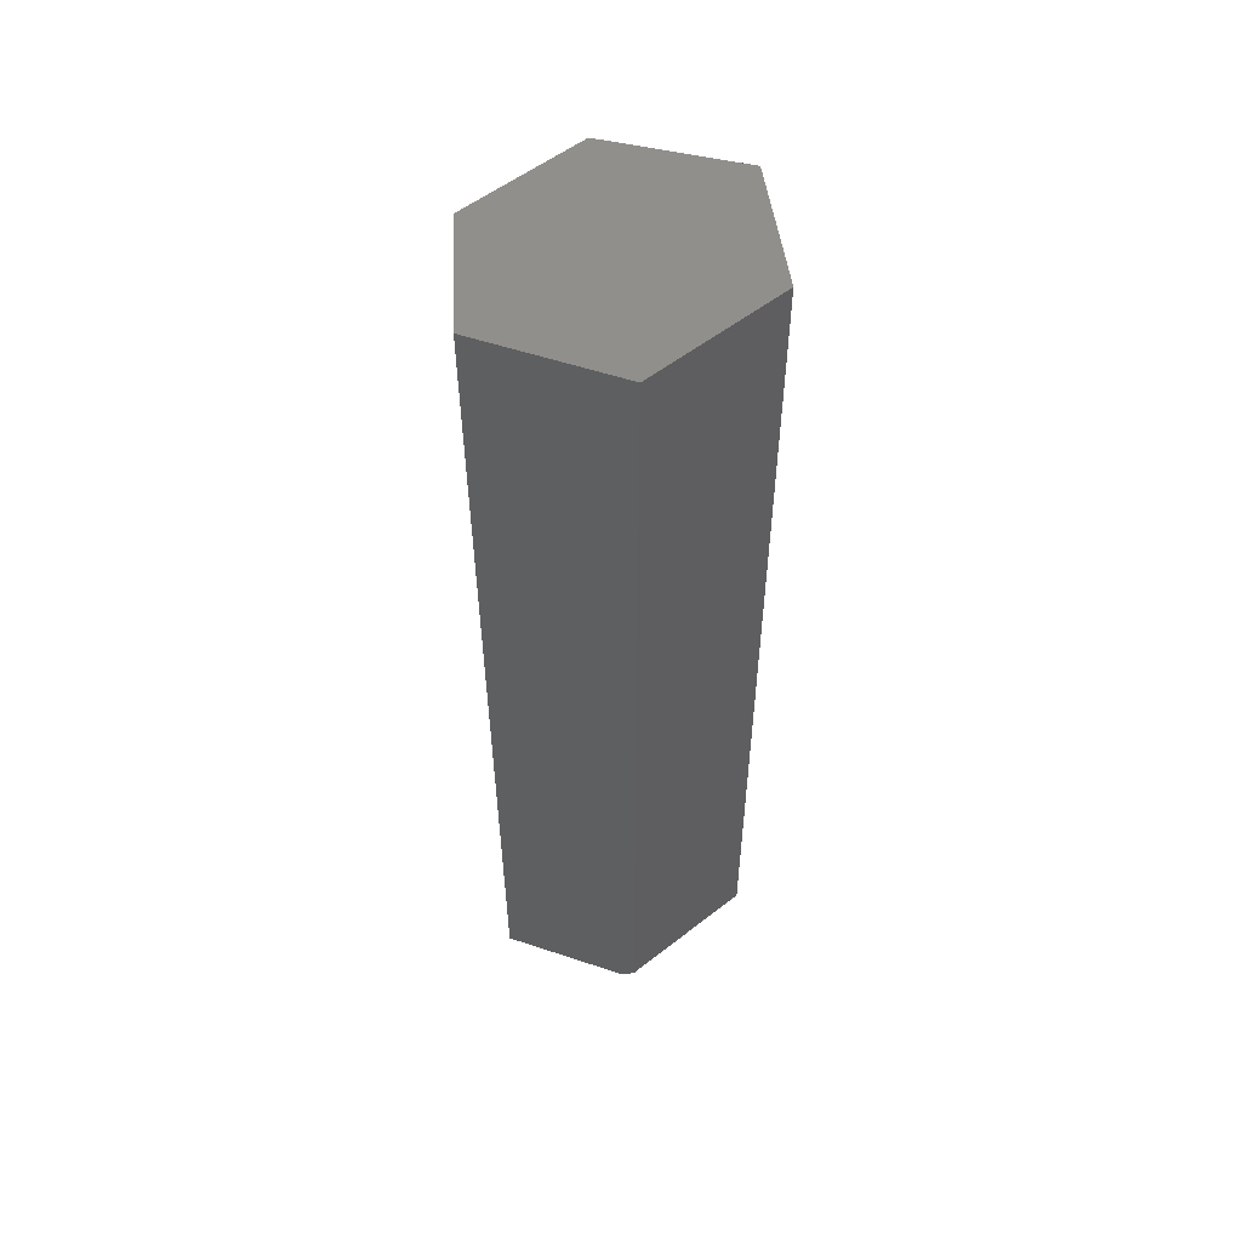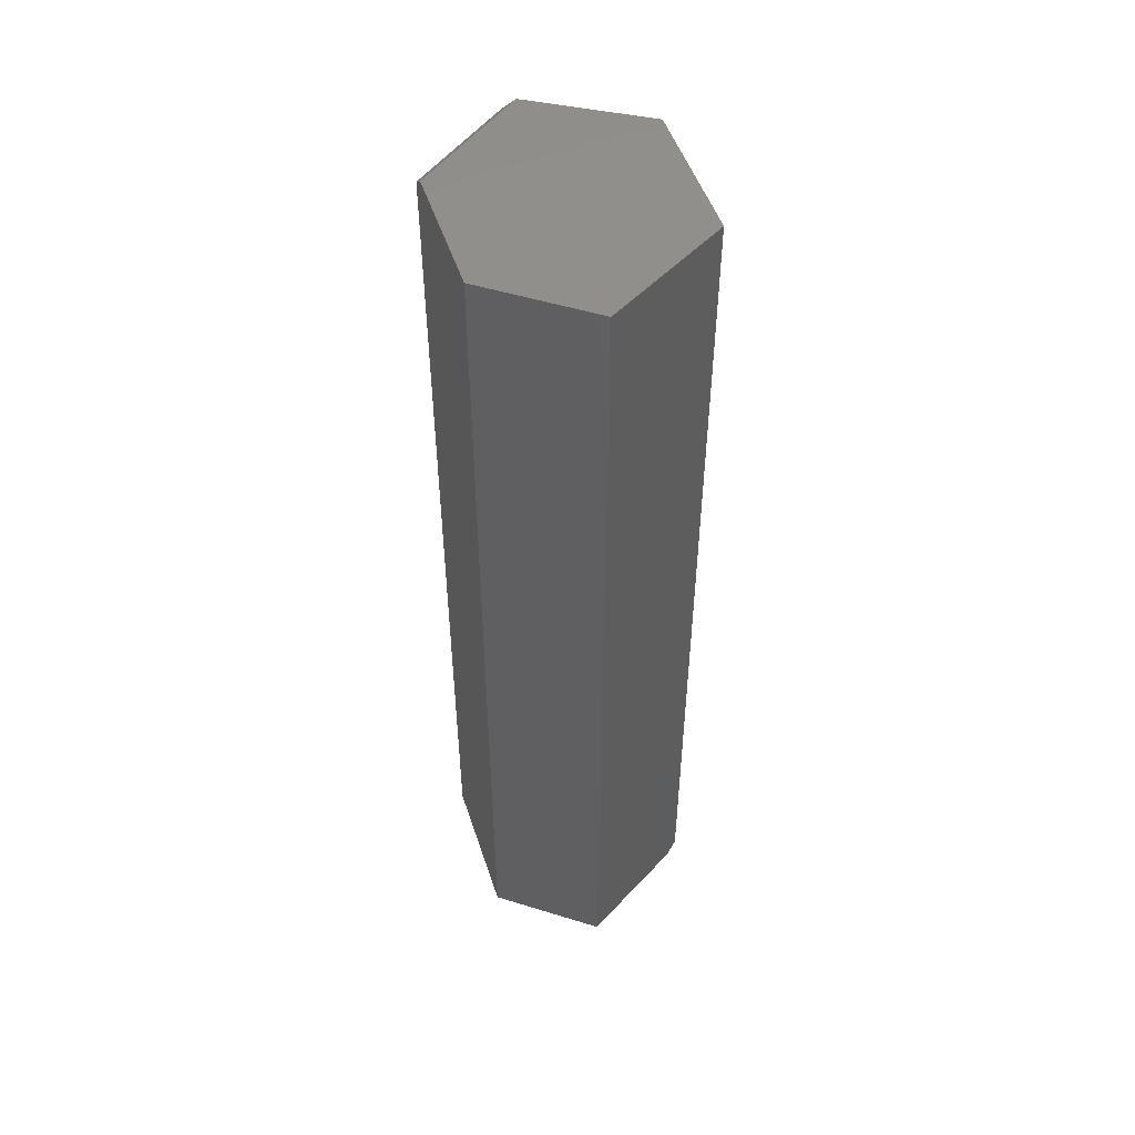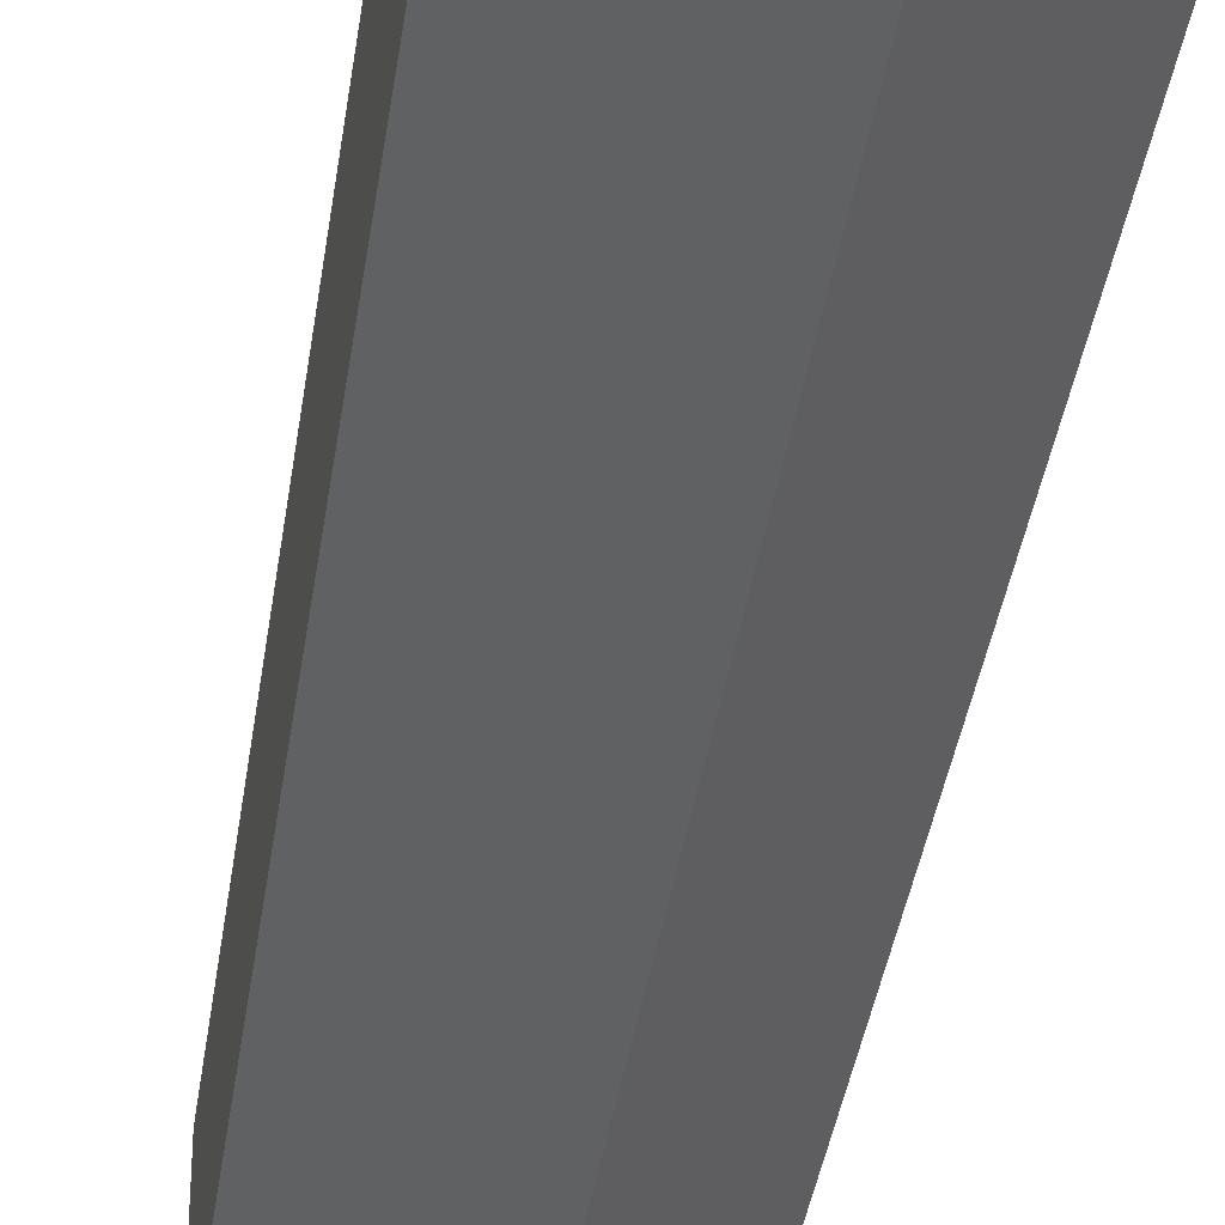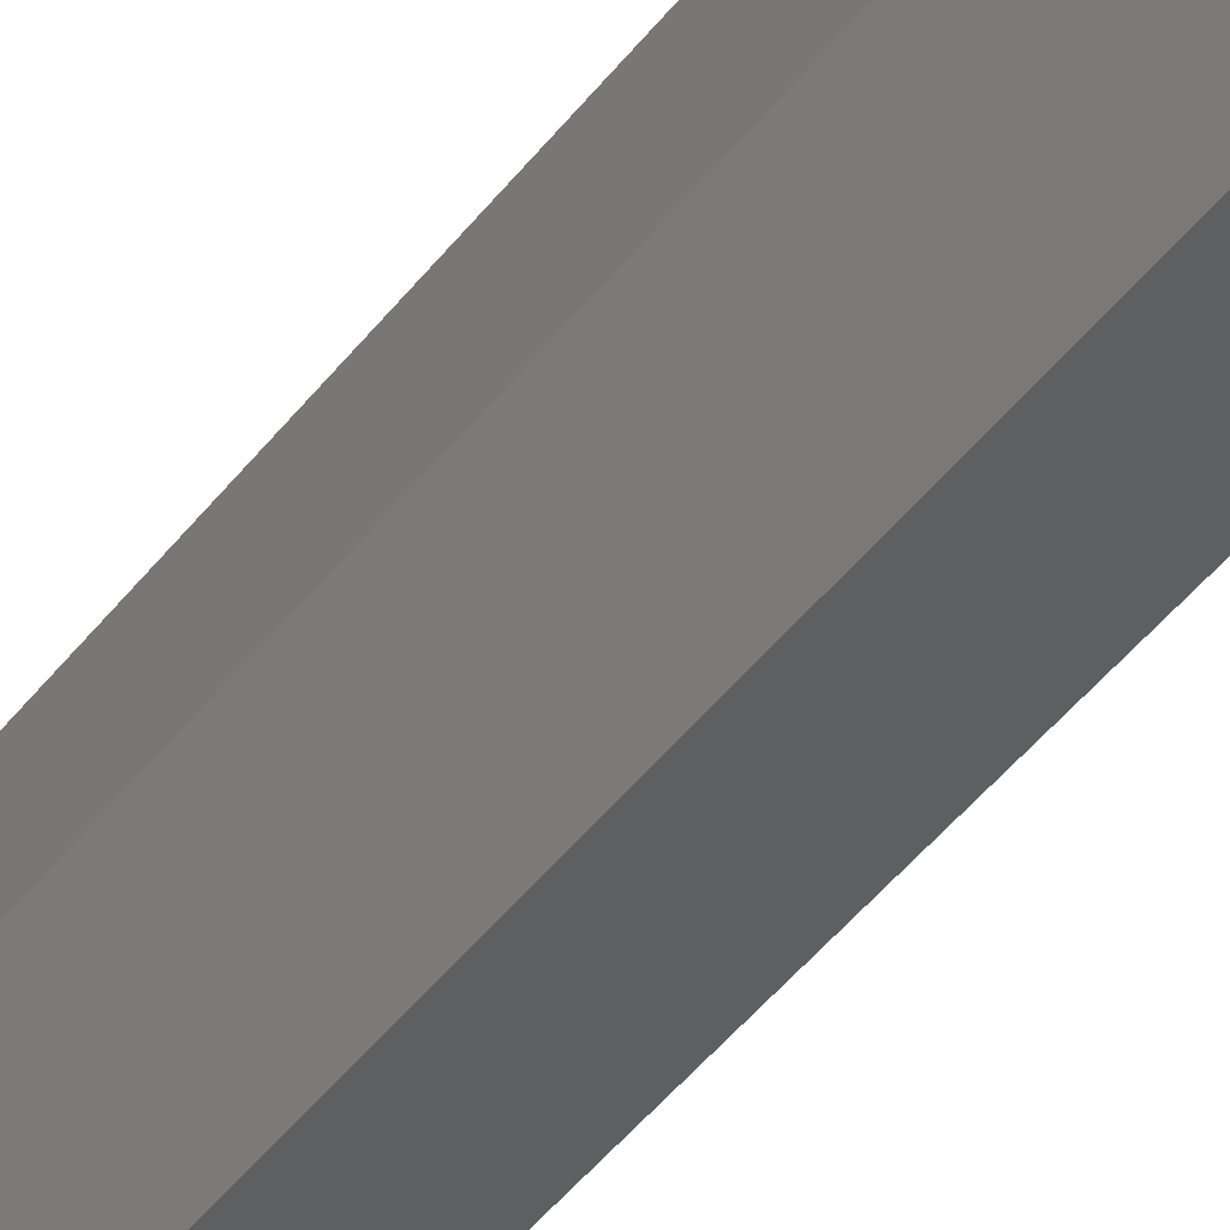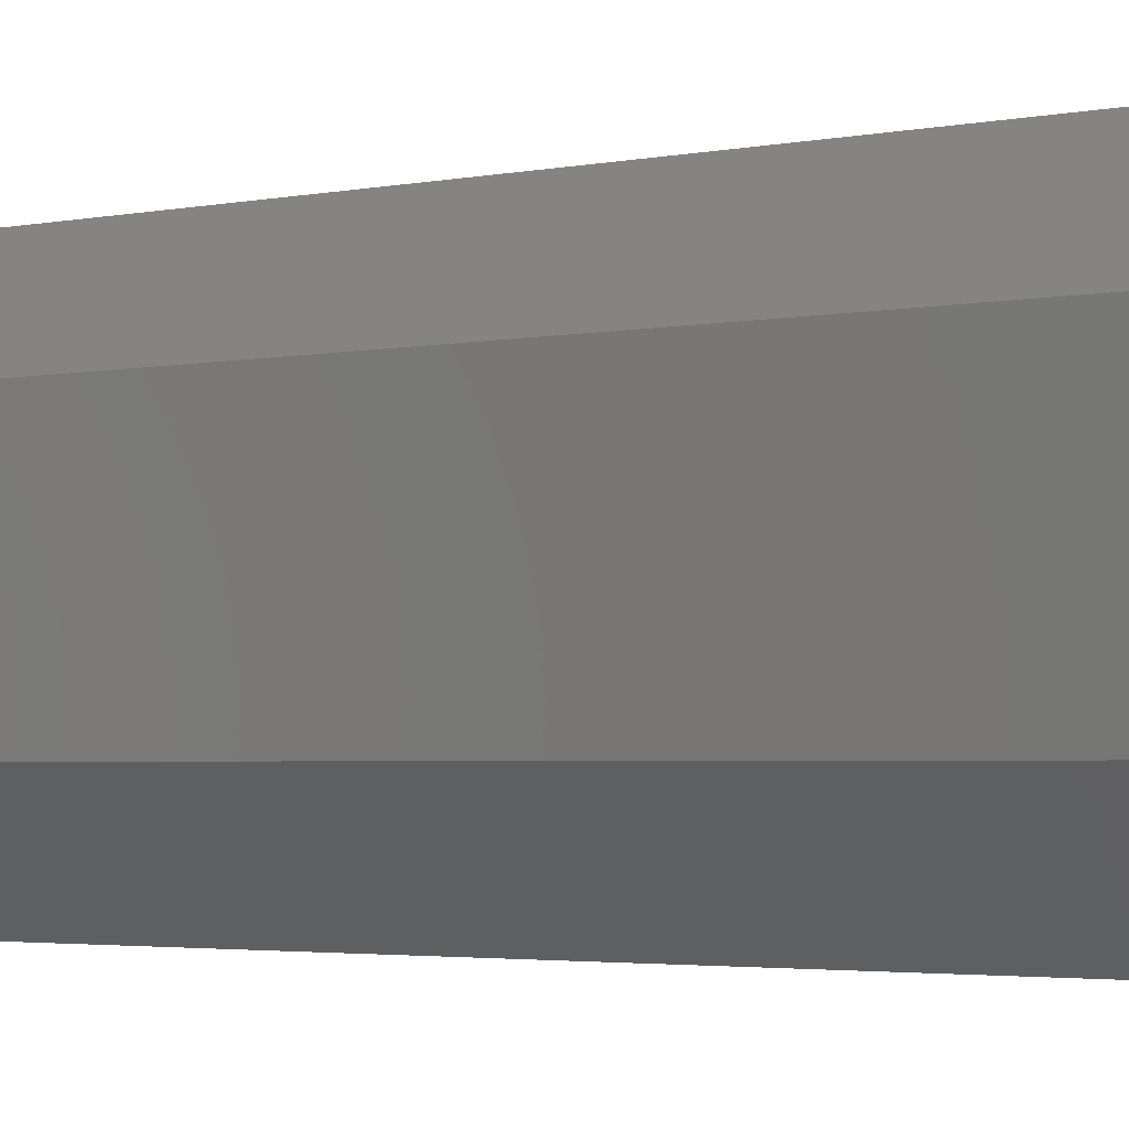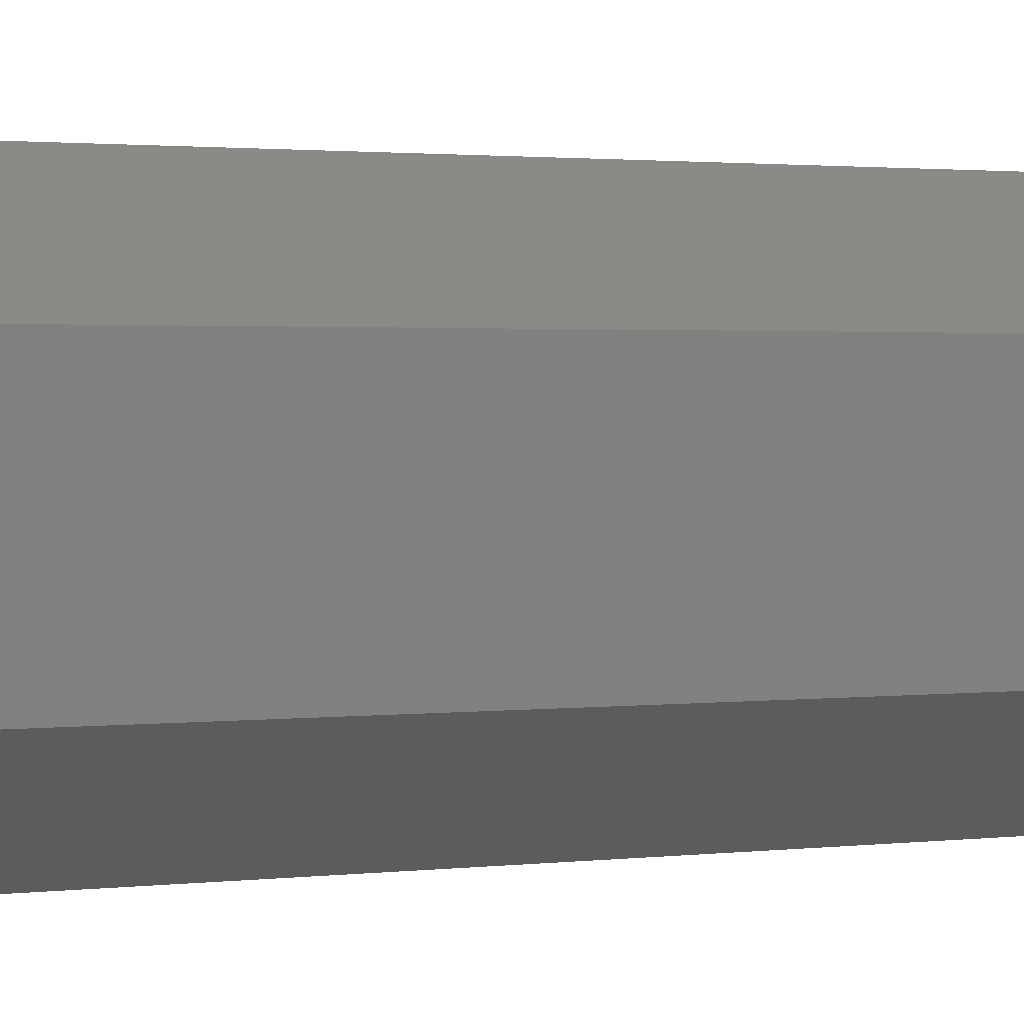
<metadata>
{"format":"stl","ext":"stl","renderer":"f3d","projection":"perspective","resolution":1024,"background":"white","views":[{"elev":54.7,"azim":-129.6,"up":"+Y"},{"elev":50.3,"azim":161.9,"up":"+Y"},{"elev":-36.5,"azim":-7.8,"up":"+Z"},{"elev":-58.7,"azim":140.0,"up":"+Z"},{"elev":-2.2,"azim":133.5,"up":"+Z"},{"elev":1.3,"azim":-120.6,"up":"+Z"}]}
</metadata>
<code>
# stl→obj: 16 verts, 28 faces
v -0.07105 7.538e-17 0.04737
v 0.007895 -0.007812 0.09474
v 0.0006609 8.334e-17 0.0904
v 0.007895 -0.6172 0.09474
v -0.07105 -0.6094 0.04737
v -0.06324 -0.6172 0.05206
v -0.06324 -0.6172 -0.05206
v 0.007895 -0.6172 -0.09474
v 0.07105 -0.6172 -0.04737
v 0.07105 -0.6172 0.04737
v -0.07105 7.538e-17 -0.04737
v -0.07105 -0.6094 -0.04737
v 0.007895 8.414e-17 -0.09474
v 0.07105 9.116e-17 -0.04737
v 0.07105 9.116e-17 0.0376
v 0.07105 -0.007812 0.04737
f 1 2 3
f 2 1 4
f 4 1 5
f 4 5 6
f 7 8 9
f 7 9 6
f 6 9 10
f 6 10 4
f 1 11 5
f 5 11 12
f 11 13 12
f 12 13 8
f 12 8 7
f 6 5 7
f 7 5 12
f 13 11 14
f 3 15 1
f 1 15 14
f 1 14 11
f 16 2 10
f 10 2 4
f 10 9 16
f 16 9 14
f 16 14 15
f 16 15 2
f 2 15 3
f 13 14 8
f 8 14 9

</code>
